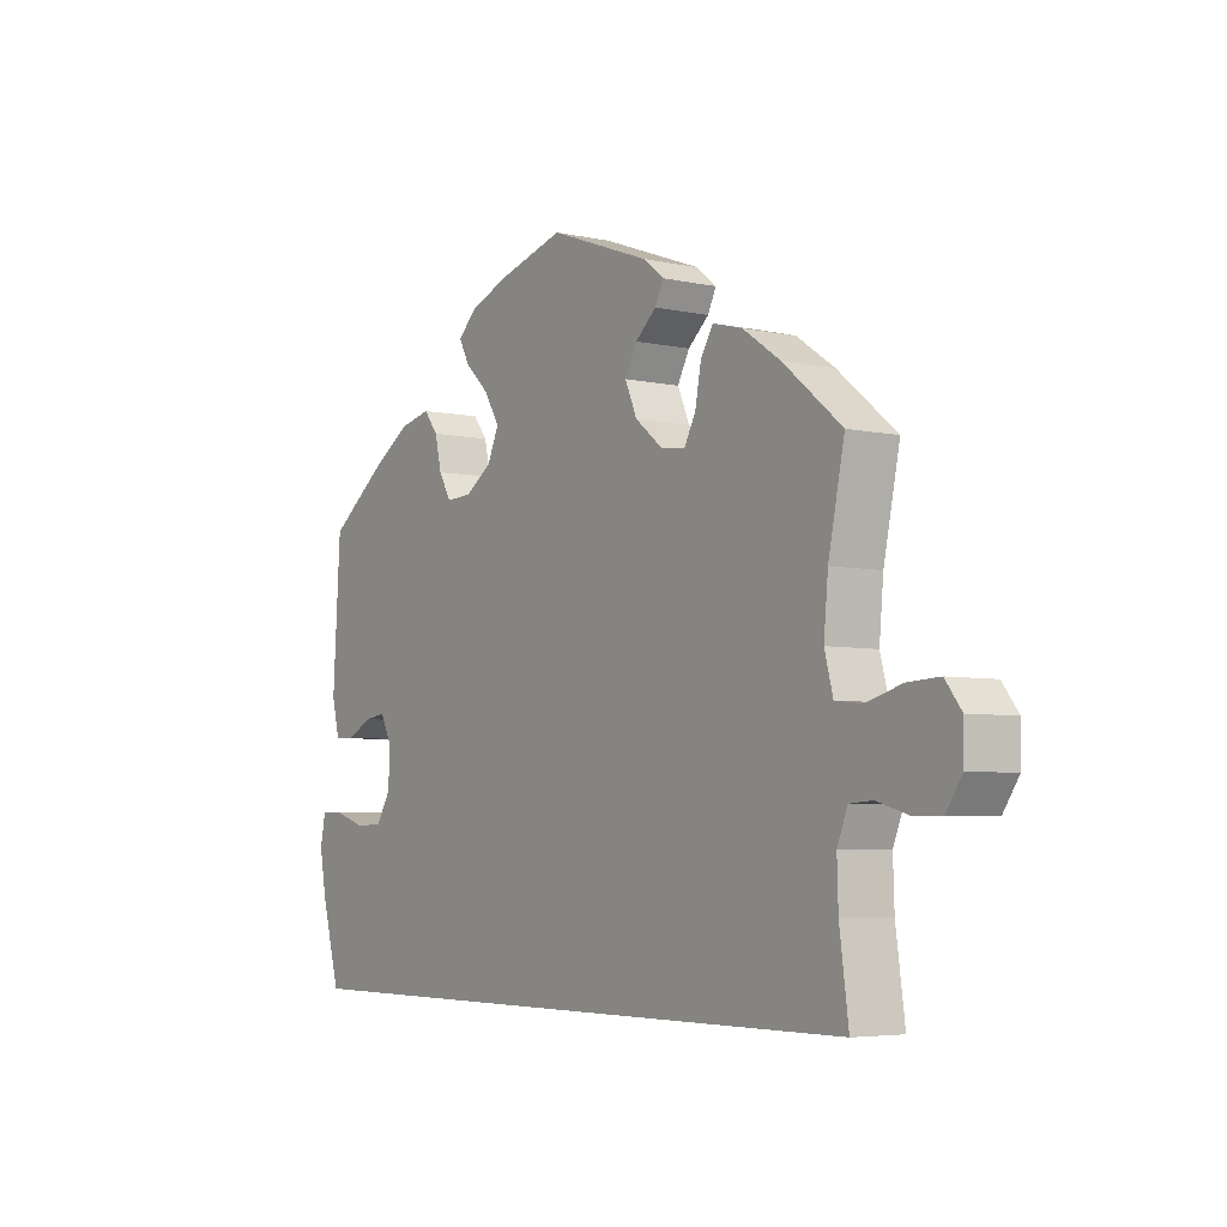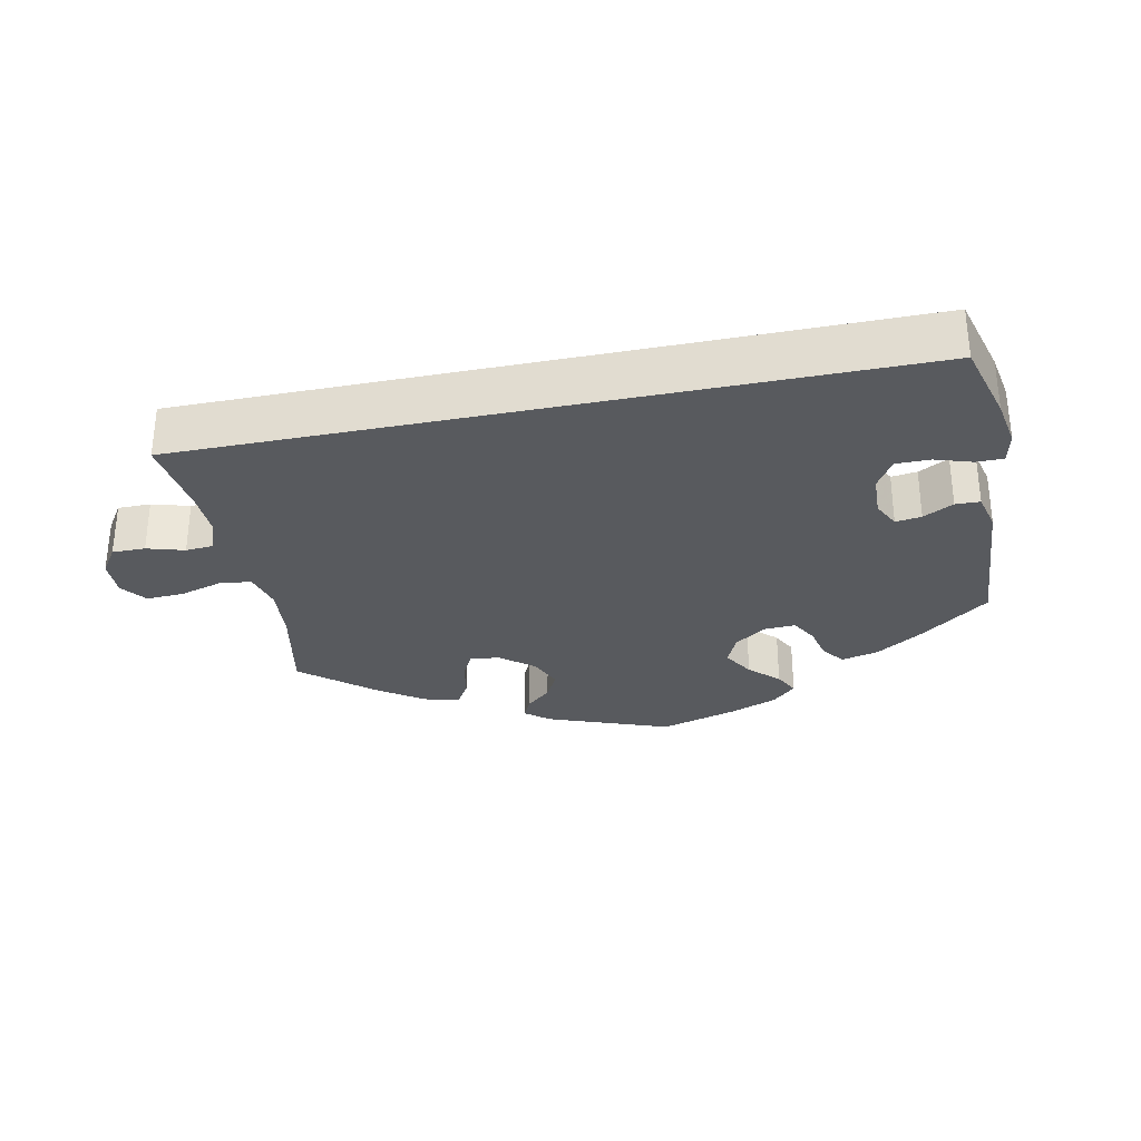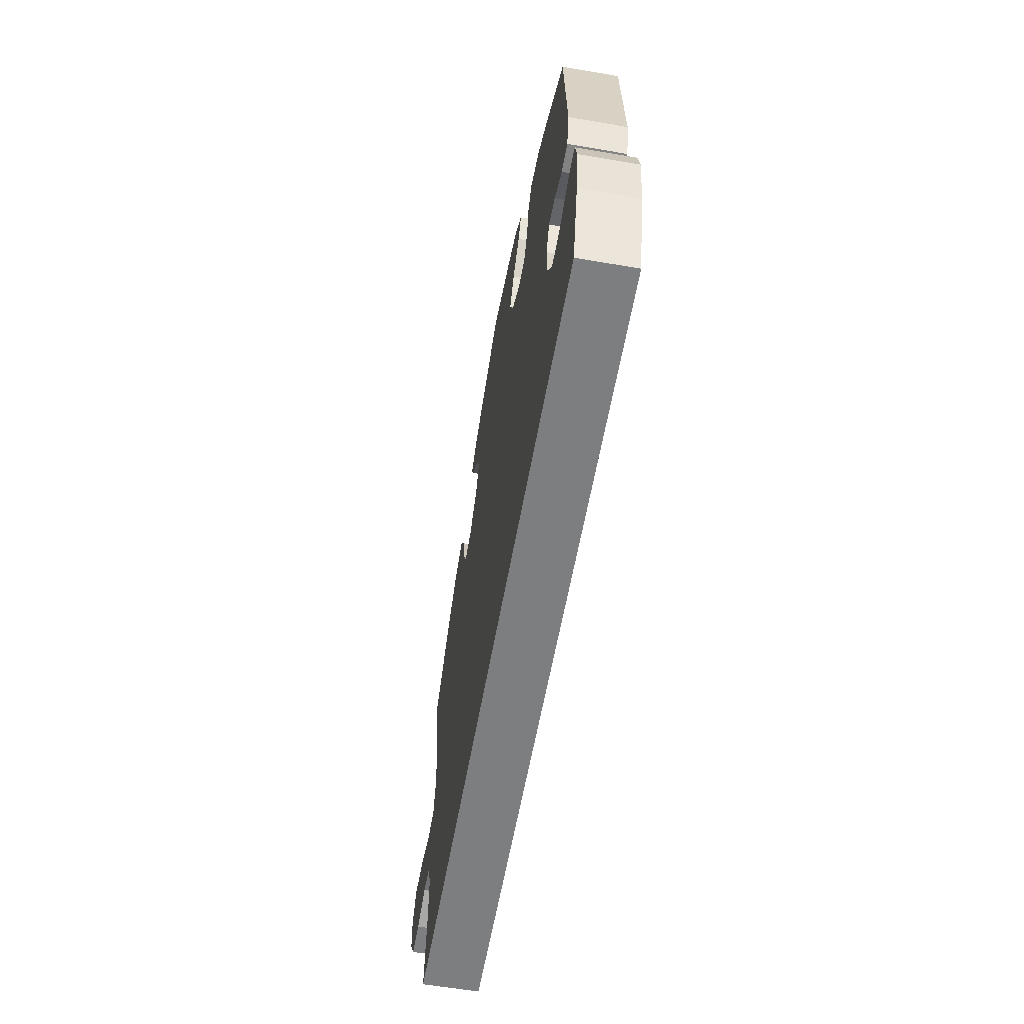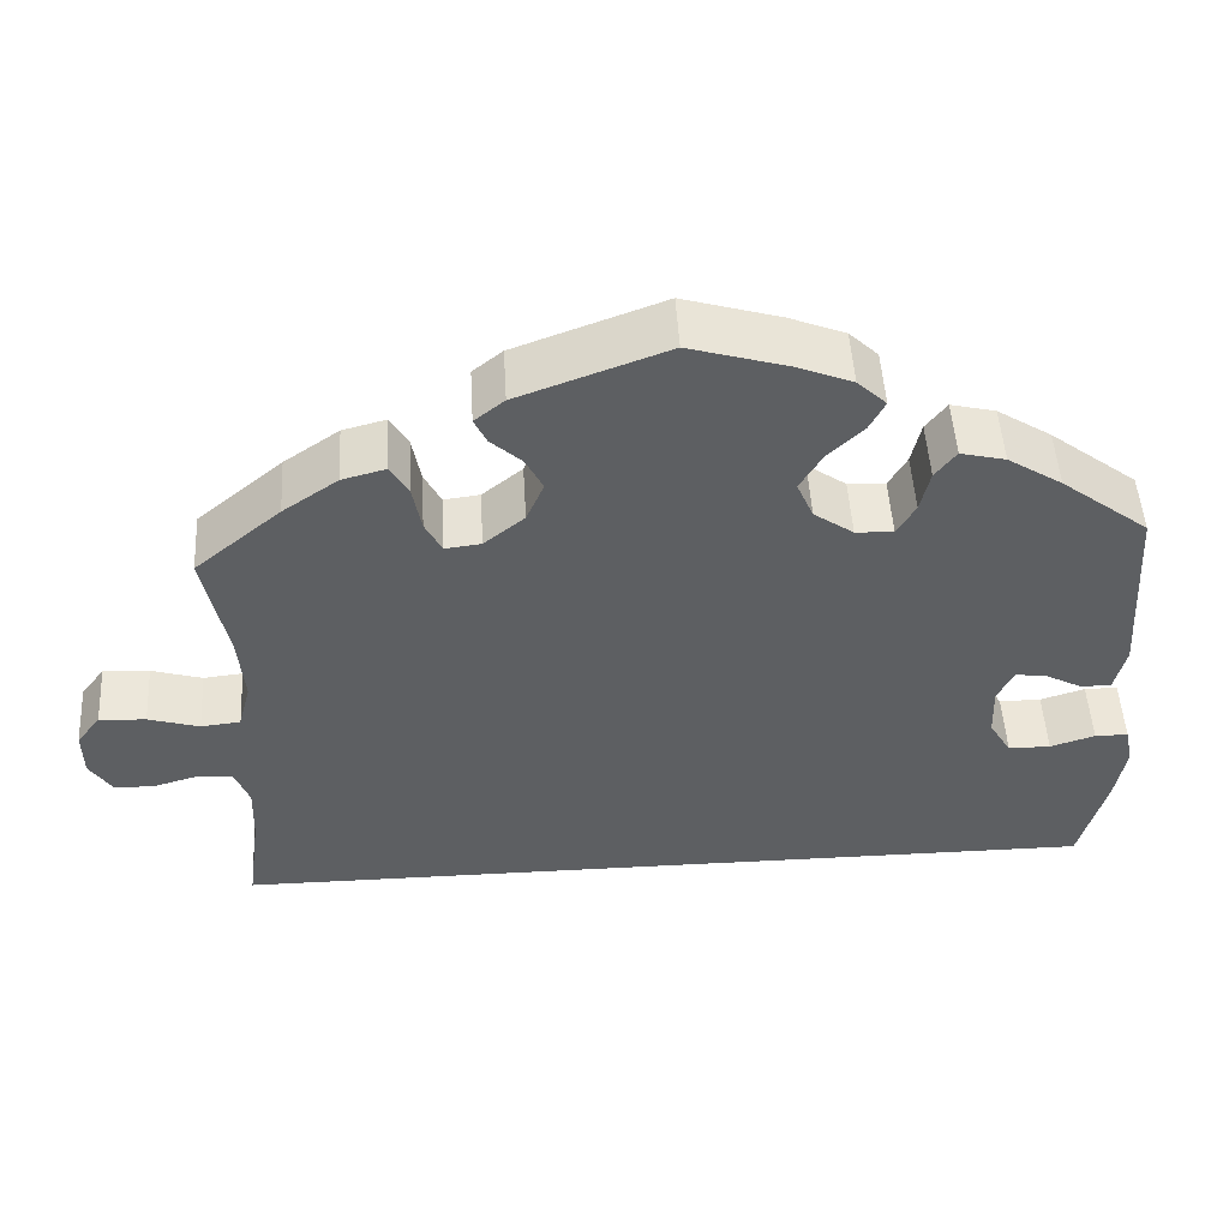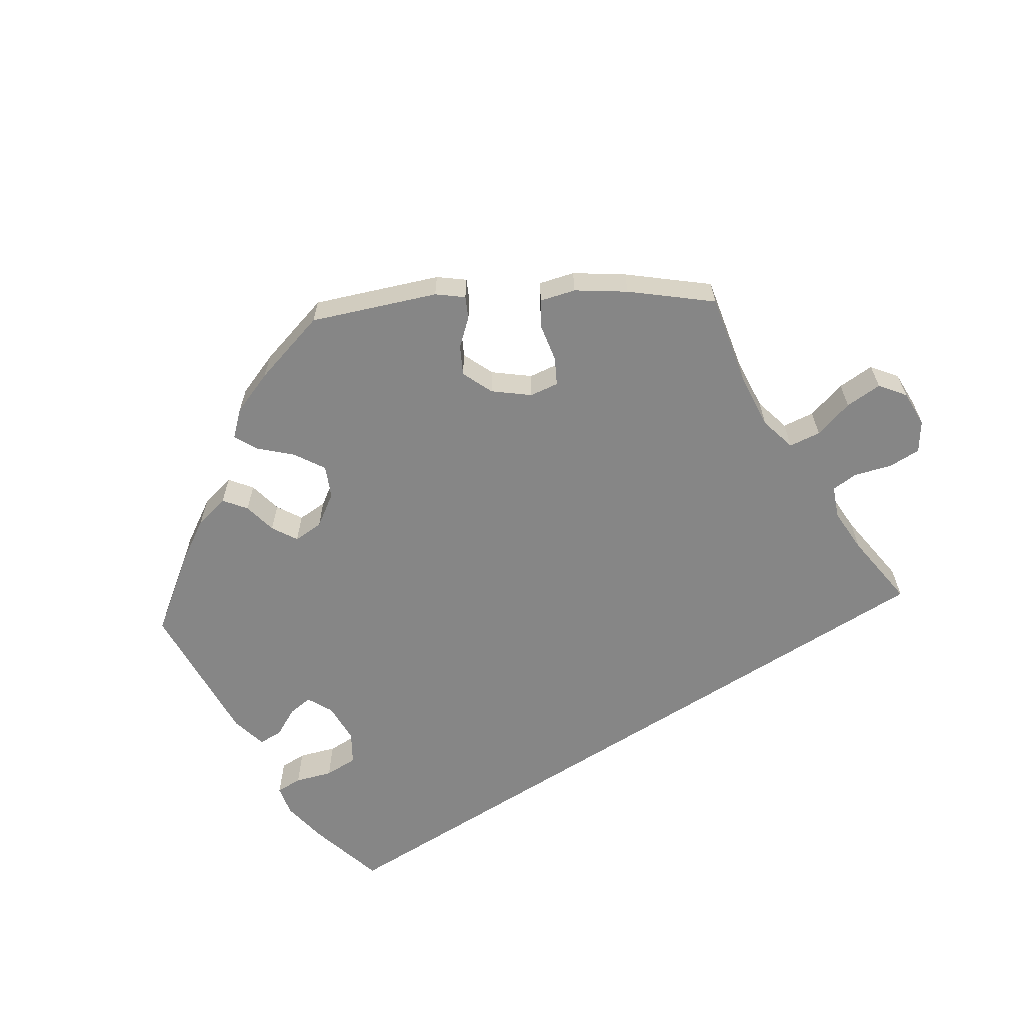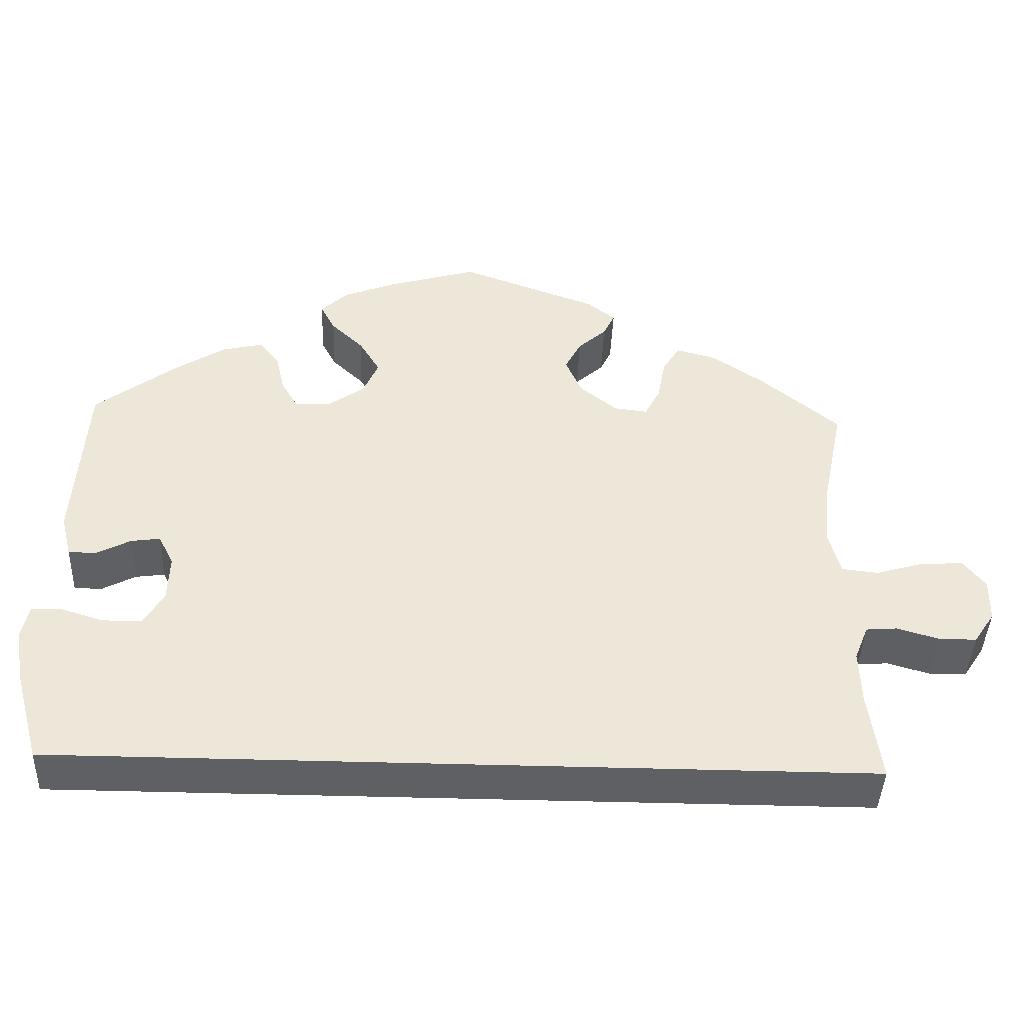
<metadata>
{"format":"obj","ext":"obj","renderer":"f3d","projection":"perspective","resolution":1024,"background":"white","views":[{"elev":-5.0,"azim":55.3,"up":"+Z"},{"elev":-30.9,"azim":-168.4,"up":"+Y"},{"elev":-59.3,"azim":-100.0,"up":"+Z"},{"elev":49.5,"azim":176.7,"up":"+Z"},{"elev":-62.2,"azim":32.8,"up":"+Y"},{"elev":-42.3,"azim":-2.2,"up":"+Z"}]}
</metadata>
<code>
v -0.5 0.07 -0.289
v -0.531 0.07 -0.178
v -0.543 0.07 -0.112
v -0.534 0.07 -0.069
v -0.496 0.07 -0.069
v -0.445 0.07 -0.085
v -0.397 0.07 -0.085
v -0.372 0.07 -0.044
v -0.37 0.07 0.014
v -0.389 0.07 0.051
v -0.425 0.07 0.046
v -0.467 0.07 0.024
v -0.501 0.07 0.025
v -0.514 0.07 0.077
v -0.501 0.07 0.288
v -0.401 0.07 0.363
v -0.339 0.07 0.402
v -0.288 0.07 0.414
v -0.264 0.07 0.383
v -0.253 0.07 0.335
v -0.232 0.07 0.299
v -0.189 0.07 0.301
v -0.144 0.07 0.332
v -0.125 0.07 0.375
v -0.151 0.07 0.418
v -0.191 0.07 0.456
v -0.209 0.07 0.49
v -0.176 0.07 0.521
v -0.112 0.07 0.546
v -0.001 0.07 0.578
v 0.169 0.07 0.516
v 0.203 0.07 0.489
v 0.189 0.07 0.46
v 0.154 0.07 0.429
v 0.134 0.07 0.391
v 0.154 0.07 0.345
v 0.2 0.07 0.308
v 0.241 0.07 0.303
v 0.26 0.07 0.339
v 0.27 0.07 0.392
v 0.291 0.07 0.426
v 0.34 0.07 0.413
v 0.403 0.07 0.37
v 0.501 0.07 0.289
v 0.474 0.07 0.159
v 0.467 0.07 0.082
v 0.481 0.07 0.029
v 0.526 0.07 0.024
v 0.584 0.07 0.041
v 0.637 0.07 0.044
v 0.664 0.07 0.009
v 0.663 0.07 -0.043
v 0.637 0.07 -0.082
v 0.591 0.07 -0.082
v 0.539 0.07 -0.067
v 0.501 0.07 -0.07
v 0.484 0.07 -0.113
v 0.486 0.07 -0.178
v 0.501 0.07 -0.289
v -0.5 0 -0.289
v -0.531 0 -0.178
v -0.543 0 -0.112
v -0.534 0 -0.069
v -0.496 0 -0.069
v -0.445 0 -0.085
v -0.397 0 -0.085
v -0.372 0 -0.044
v -0.37 0 0.014
v -0.389 0 0.051
v -0.425 0 0.046
v -0.467 0 0.024
v -0.501 0 0.025
v -0.514 0 0.077
v -0.501 0 0.288
v -0.401 0 0.363
v -0.339 0 0.402
v -0.288 0 0.414
v -0.264 0 0.383
v -0.253 0 0.335
v -0.232 0 0.299
v -0.189 0 0.301
v -0.144 0 0.332
v -0.125 0 0.375
v -0.151 0 0.418
v -0.191 0 0.456
v -0.209 0 0.49
v -0.176 0 0.521
v -0.112 0 0.546
v -0.001 0 0.578
v 0.169 0 0.516
v 0.203 0 0.489
v 0.189 0 0.46
v 0.154 0 0.429
v 0.134 0 0.391
v 0.154 0 0.345
v 0.2 0 0.308
v 0.241 0 0.303
v 0.26 0 0.339
v 0.27 0 0.392
v 0.291 0 0.426
v 0.34 0 0.413
v 0.403 0 0.37
v 0.501 0 0.289
v 0.474 0 0.159
v 0.467 0 0.082
v 0.481 0 0.029
v 0.526 0 0.024
v 0.584 0 0.041
v 0.637 0 0.044
v 0.664 0 0.009
v 0.663 0 -0.043
v 0.637 0 -0.082
v 0.591 0 -0.082
v 0.539 0 -0.067
v 0.501 0 -0.07
v 0.484 0 -0.113
v 0.486 0 -0.178
v 0.501 0 -0.289
f 58 59 1 2
f 57 58 2 3
f 56 57 3
f 55 56 3
f 52 53 54 55
f 48 49 50 51
f 48 51 52 55
f 42 43 44 45
f 42 45 46
f 39 40 41 42
f 38 39 42 46
f 37 38 46 47
f 31 32 33 34
f 31 34 35
f 30 31 35
f 29 30 35 36
f 25 26 27 28
f 24 25 28 29
f 17 18 19 20
f 17 20 21
f 16 17 21
f 15 16 21
f 14 15 21
f 11 12 13 14
f 10 11 14 21
f 9 10 21 22
f 3 4 5 6
f 3 6 7
f 47 48 55 3
f 24 29 36 37
f 23 24 37 47
f 8 9 22 23
f 8 23 47
f 7 8 47
f 3 7 47
f 61 60 118 117
f 62 61 117 116
f 62 116 115
f 62 115 114
f 114 113 112 111
f 110 109 108 107
f 114 111 110 107
f 104 103 102 101
f 105 104 101
f 101 100 99 98
f 105 101 98 97
f 106 105 97 96
f 93 92 91 90
f 94 93 90
f 94 90 89
f 95 94 89 88
f 87 86 85 84
f 88 87 84 83
f 79 78 77 76
f 80 79 76
f 80 76 75
f 80 75 74
f 80 74 73
f 73 72 71 70
f 80 73 70 69
f 81 80 69 68
f 65 64 63 62
f 66 65 62
f 62 114 107 106
f 96 95 88 83
f 106 96 83 82
f 82 81 68 67
f 106 82 67
f 106 67 66
f 106 66 62
f 1 60 61 2
f 2 61 62 3
f 3 62 63 4
f 4 63 64 5
f 5 64 65 6
f 6 65 66 7
f 7 66 67 8
f 8 67 68 9
f 9 68 69 10
f 10 69 70 11
f 11 70 71 12
f 12 71 72 13
f 13 72 73 14
f 14 73 74 15
f 15 74 75 16
f 16 75 76 17
f 17 76 77 18
f 18 77 78 19
f 19 78 79 20
f 20 79 80 21
f 21 80 81 22
f 22 81 82 23
f 23 82 83 24
f 24 83 84 25
f 25 84 85 26
f 26 85 86 27
f 27 86 87 28
f 28 87 88 29
f 29 88 89 30
f 30 89 90 31
f 31 90 91 32
f 32 91 92 33
f 33 92 93 34
f 34 93 94 35
f 35 94 95 36
f 36 95 96 37
f 37 96 97 38
f 38 97 98 39
f 39 98 99 40
f 40 99 100 41
f 41 100 101 42
f 42 101 102 43
f 43 102 103 44
f 44 103 104 45
f 45 104 105 46
f 46 105 106 47
f 47 106 107 48
f 48 107 108 49
f 49 108 109 50
f 50 109 110 51
f 51 110 111 52
f 52 111 112 53
f 53 112 113 54
f 54 113 114 55
f 55 114 115 56
f 56 115 116 57
f 57 116 117 58
f 58 117 118 59
f 59 118 60 1

</code>
